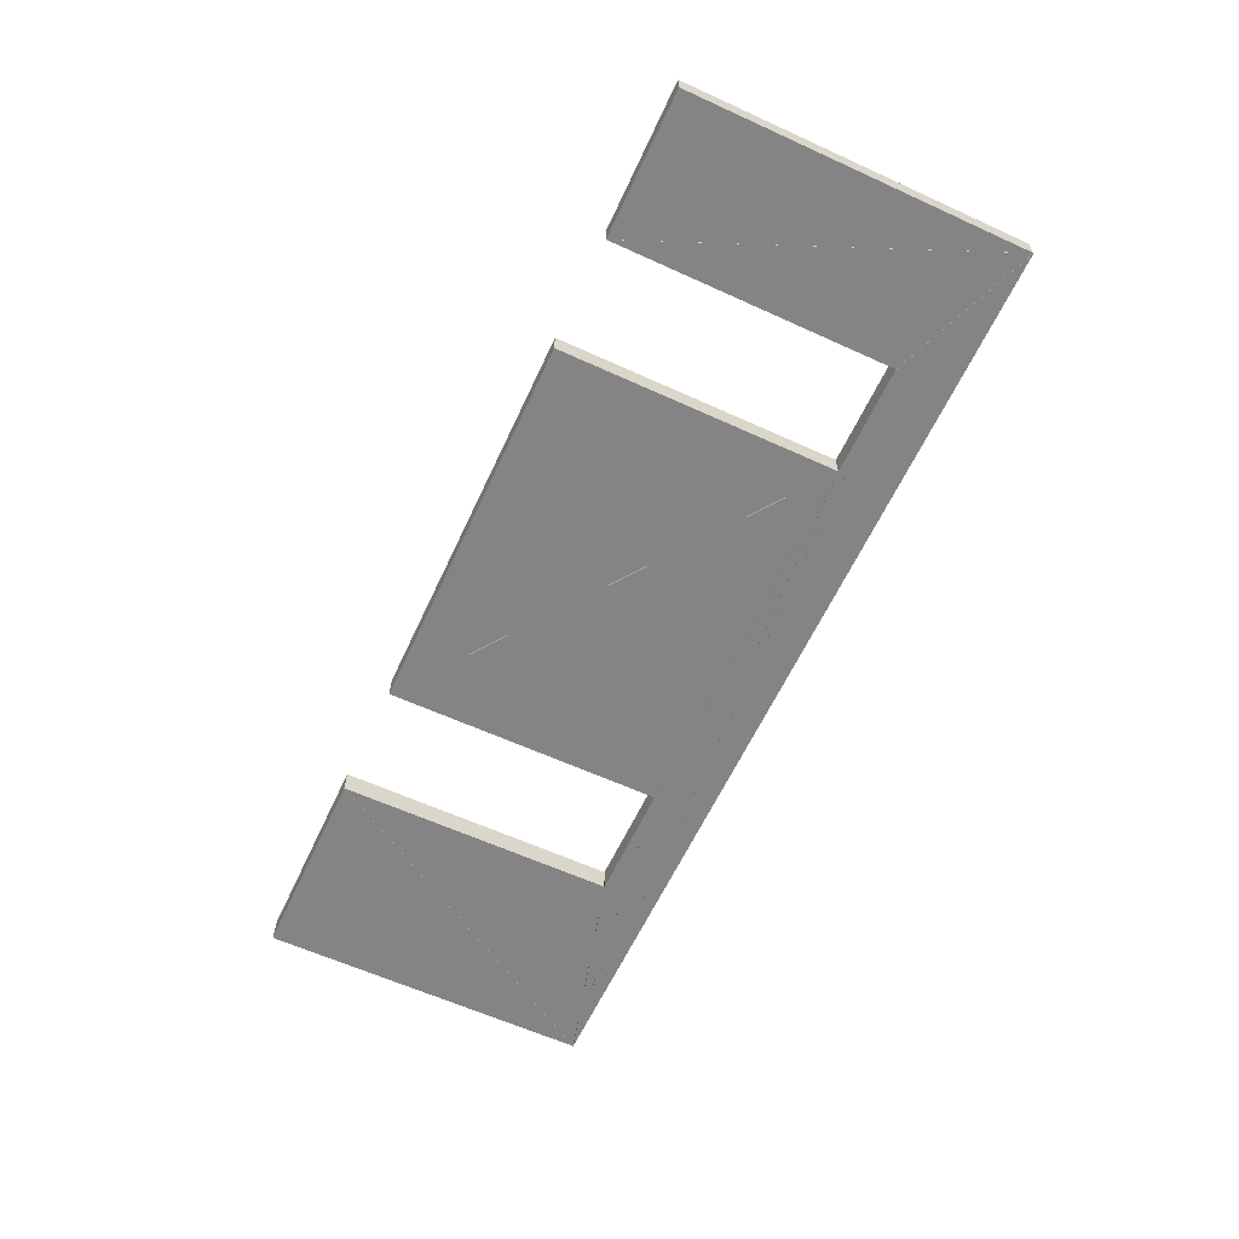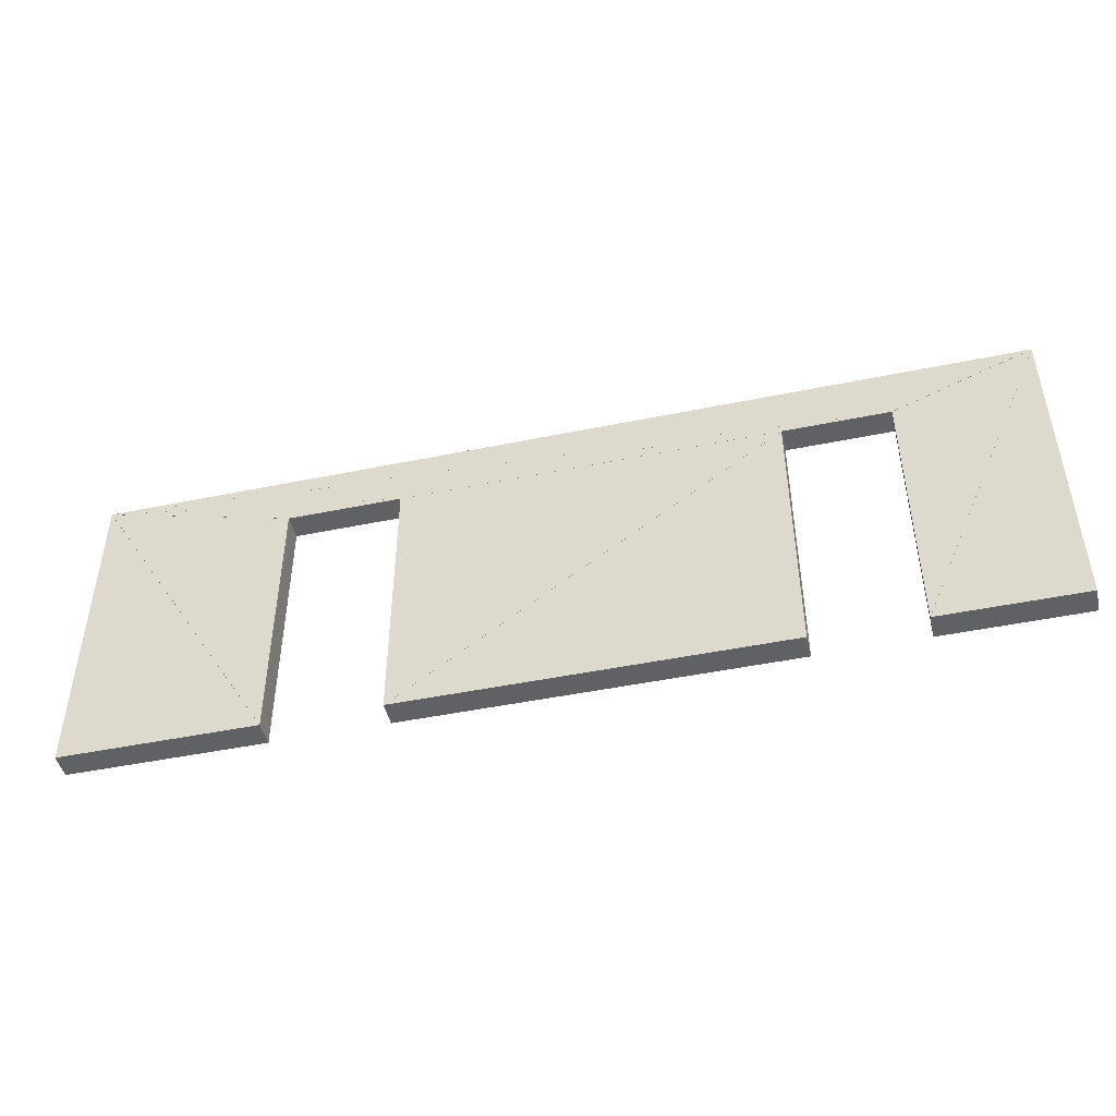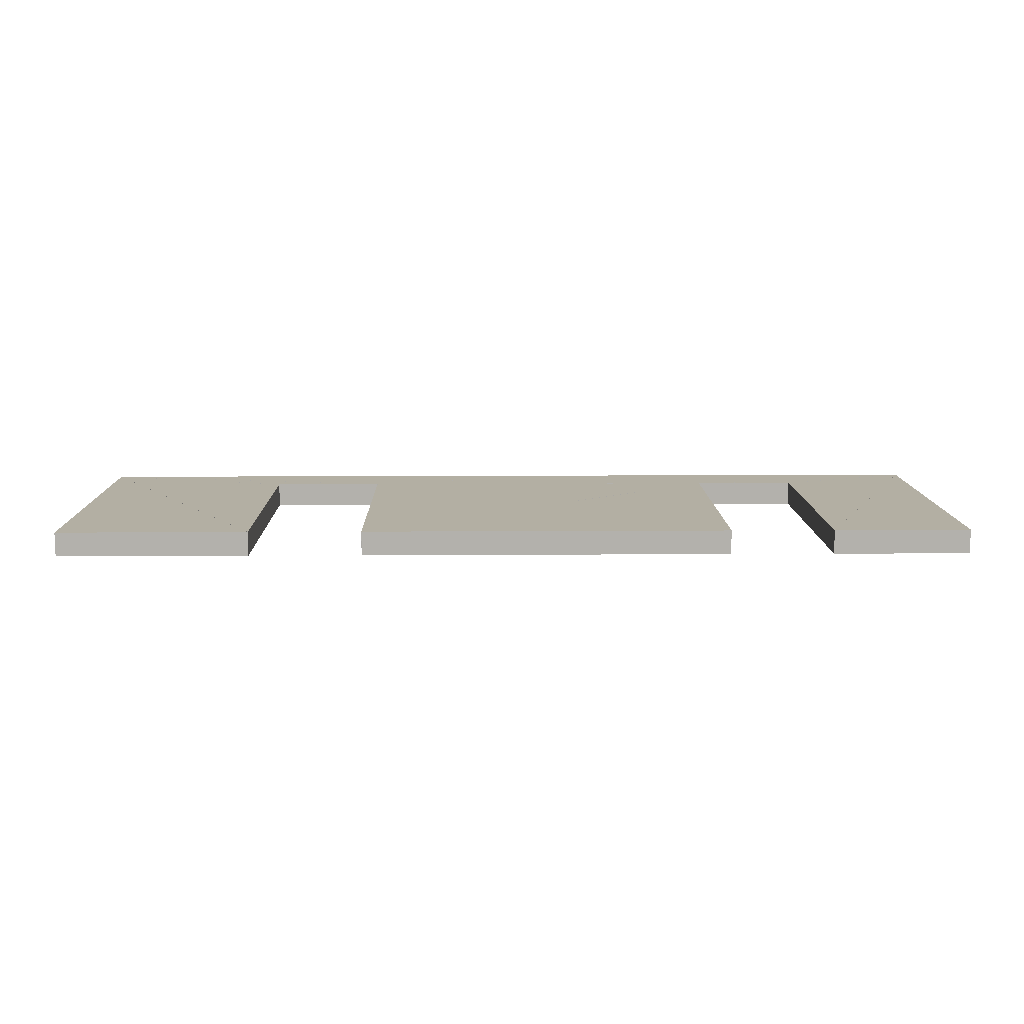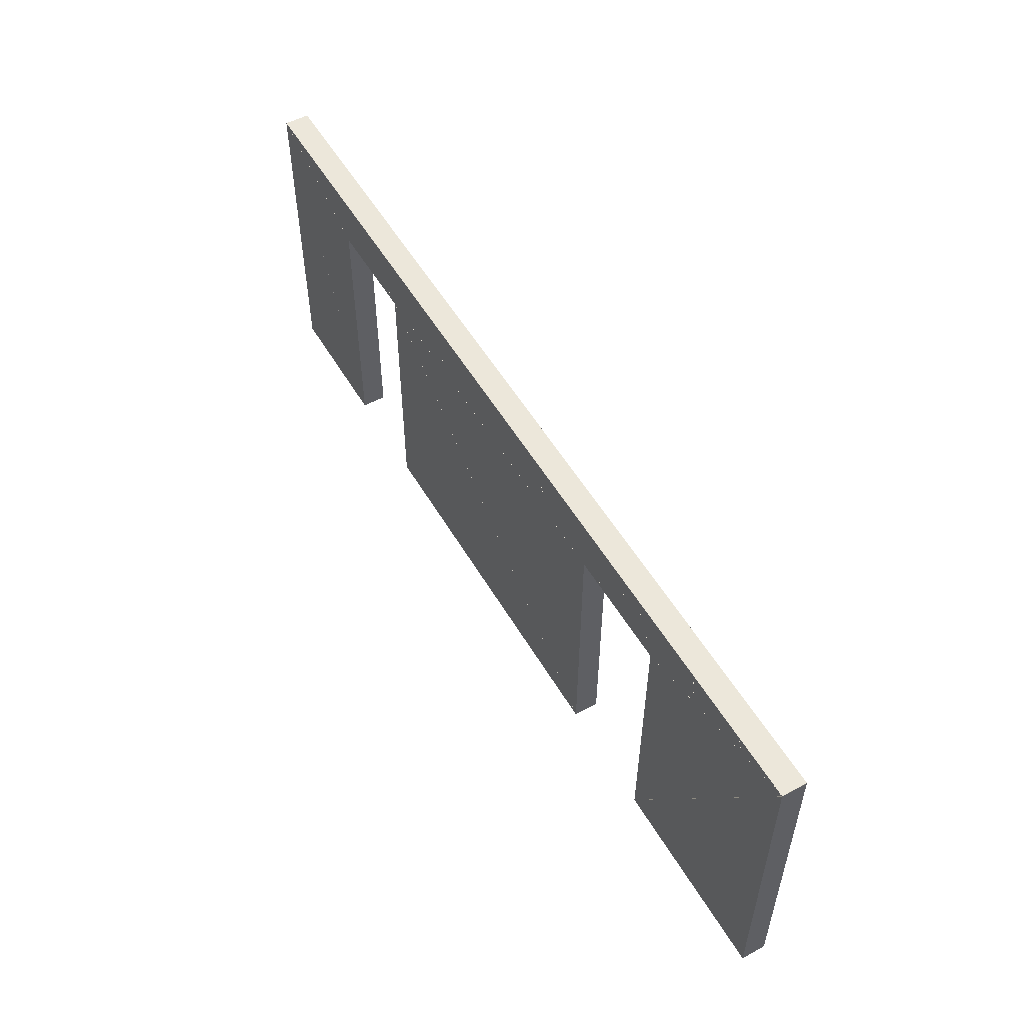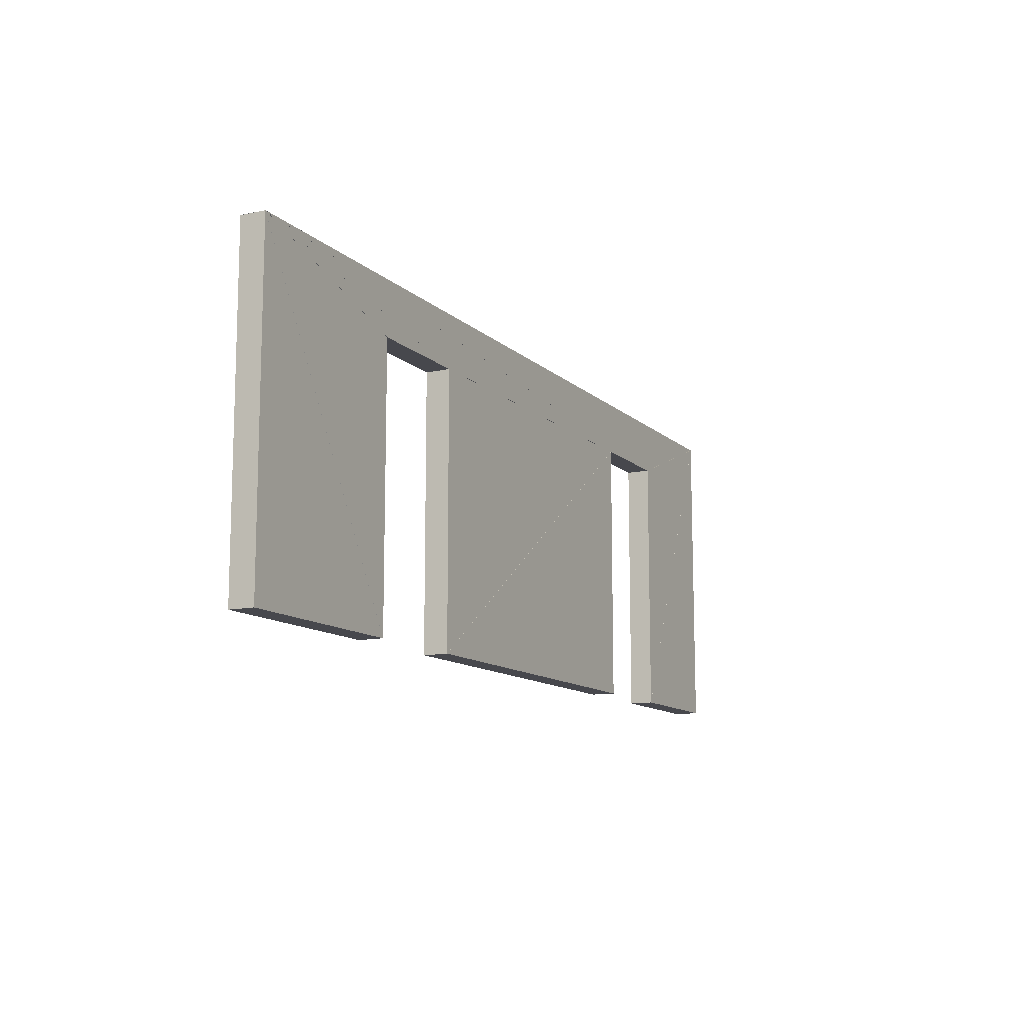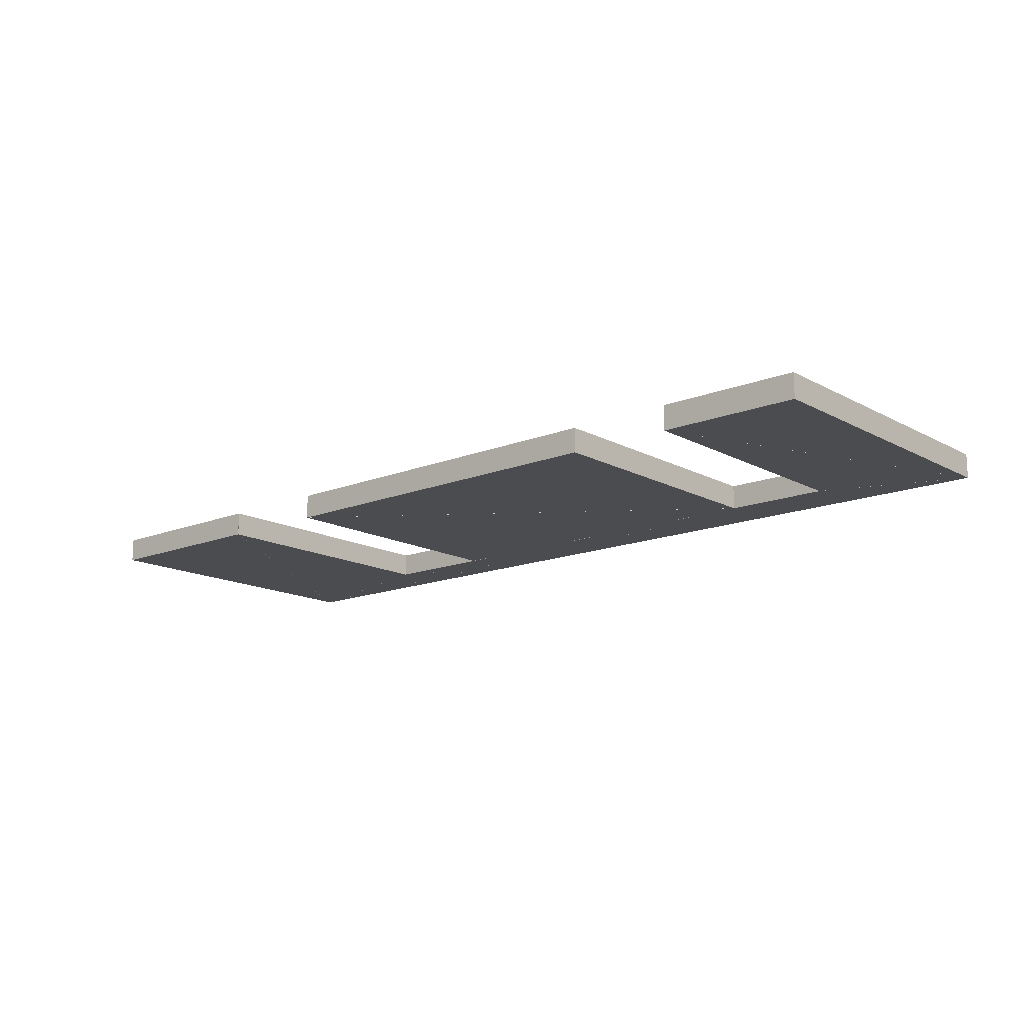
<metadata>
{"format":"obj","ext":"obj","renderer":"f3d","projection":"perspective","resolution":1024,"background":"white","views":[{"elev":-61.5,"azim":-114.9,"up":"+Y"},{"elev":-46.5,"azim":-166.8,"up":"+Z"},{"elev":11.1,"azim":179.1,"up":"+Y"},{"elev":53.5,"azim":60.2,"up":"+Z"},{"elev":-11.8,"azim":117.1,"up":"+Z"},{"elev":-14.9,"azim":-139.2,"up":"+Y"}]}
</metadata>
<code>
o convex_0
v 0.241 7.48 0.0008
v 1.67 7.48 0.0008
v 1.67 7.48 2.398
v 0.241 7.3 0.0008
v 1.67 7.3 0.0008
v 1.67 7.3 2.398
f 2 1 3
f 5 6 4
f 1 4 2
f 2 4 5
f 2 5 3
f 3 5 6
f 3 6 1
f 1 6 4
o convex_1
v -5.15 7.48 2.398
v -5.15 7.48 0.0008
v -4.131 7.48 0.0008
v -5.15 7.3 2.398
v -5.15 7.3 0.0008
v -4.131 7.3 0.0008
f 8 7 9
f 11 12 10
f 7 10 8
f 8 10 11
f 8 11 9
f 9 11 12
f 9 12 7
f 7 12 10
o convex_2
v -3.359 7.48 1.999
v -3.359 7.48 0.0006667
v -0.6018 7.48 0.0006667
v -3.359 7.3 1.999
v -3.359 7.3 0.0006667
v -0.6018 7.3 0.0006667
f 14 13 15
f 17 18 16
f 13 16 14
f 14 16 17
f 14 17 15
f 15 17 18
f 15 18 13
f 13 18 16
o convex_3
v 0.2405 7.48 1.999
v 0.2405 7.48 0.001467
v 1.669 7.48 2.399
v 0.2405 7.3 1.999
v 0.2405 7.3 0.001467
v 1.669 7.3 2.399
f 20 19 21
f 23 24 22
f 19 22 20
f 20 22 23
f 20 23 21
f 21 23 24
f 21 24 19
f 19 24 22
o convex_4
v -5.149 7.48 2.399
v -4.13 7.48 0.001467
v -4.13 7.48 1.999
v -5.149 7.3 2.399
v -4.13 7.3 0.001467
v -4.13 7.3 1.999
f 26 25 27
f 29 30 28
f 25 28 26
f 26 28 29
f 26 29 27
f 27 29 30
f 27 30 25
f 25 30 28
o convex_5
v -3.358 7.48 1.999
v -0.6009 7.48 0.001333
v -0.6009 7.48 1.999
v -3.358 7.3 1.999
v -0.6009 7.3 0.001333
v -0.6009 7.3 1.999
f 32 31 33
f 35 36 34
f 31 34 32
f 32 34 35
f 32 35 33
f 33 35 36
f 33 36 31
f 31 36 34
o convex_6
v -0.599 7.48 2
v 0.2402 7.48 2
v 1.669 7.48 2.4
v -0.599 7.3 2
v 0.2402 7.3 2
v 1.669 7.3 2.4
f 38 37 39
f 41 42 40
f 37 40 38
f 38 40 41
f 38 41 39
f 39 41 42
f 39 42 37
f 37 42 40
o convex_7
v 1.666 7.48 2.4
v -5.147 7.48 2.4
v -4.128 7.48 2
v 1.666 7.3 2.4
v -5.147 7.3 2.4
v -4.128 7.3 2
f 44 43 45
f 47 48 46
f 43 46 44
f 44 46 47
f 44 47 45
f 45 47 48
f 45 48 43
f 43 48 46
o convex_8
v -3.357 7.48 2
v -0.6002 7.48 2
v 1.668 7.48 2.4
v -3.357 7.3 2
v -0.6002 7.3 2
v 1.668 7.3 2.4
f 50 49 51
f 53 54 52
f 49 52 50
f 50 52 53
f 50 53 51
f 51 53 54
f 51 54 49
f 49 54 52
o convex_9
v 1.666 7.48 2.4
v -4.128 7.48 2
v -3.359 7.48 2
v 1.666 7.3 2.4
v -4.128 7.3 2
v -3.359 7.3 2
f 56 55 57
f 59 60 58
f 55 58 56
f 56 58 59
f 56 59 57
f 57 59 60
f 57 60 55
f 55 60 58

</code>
